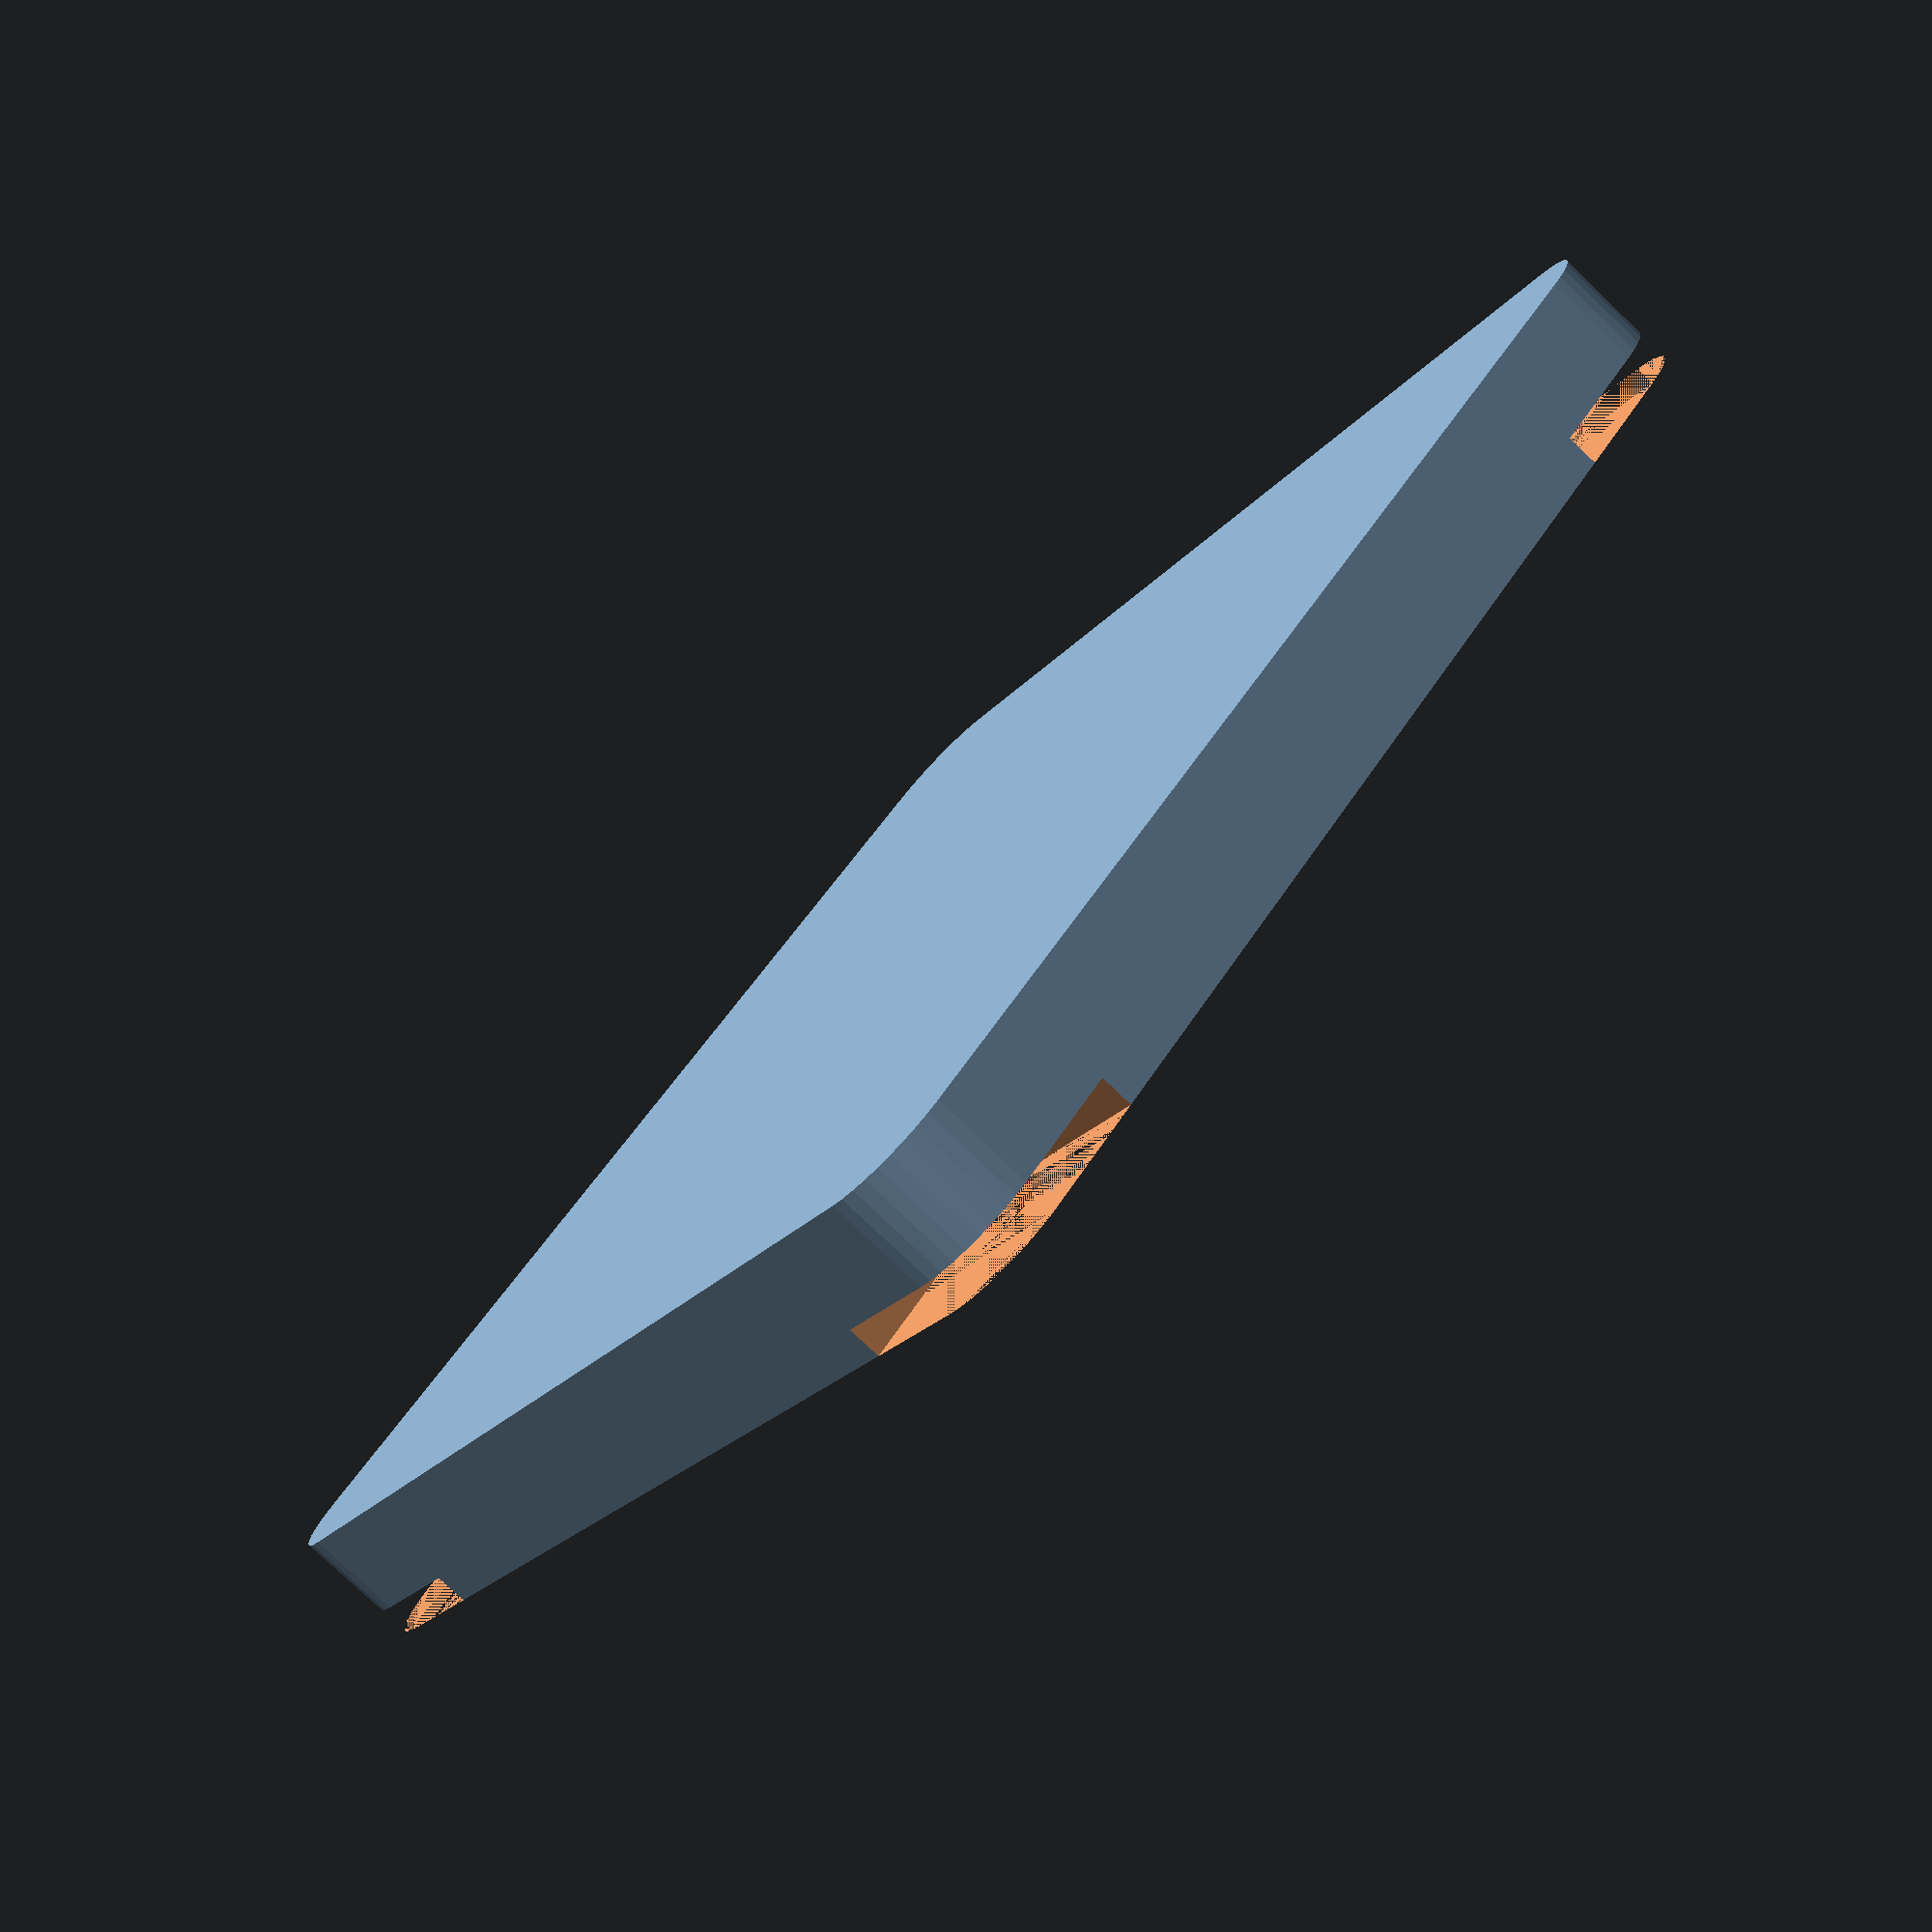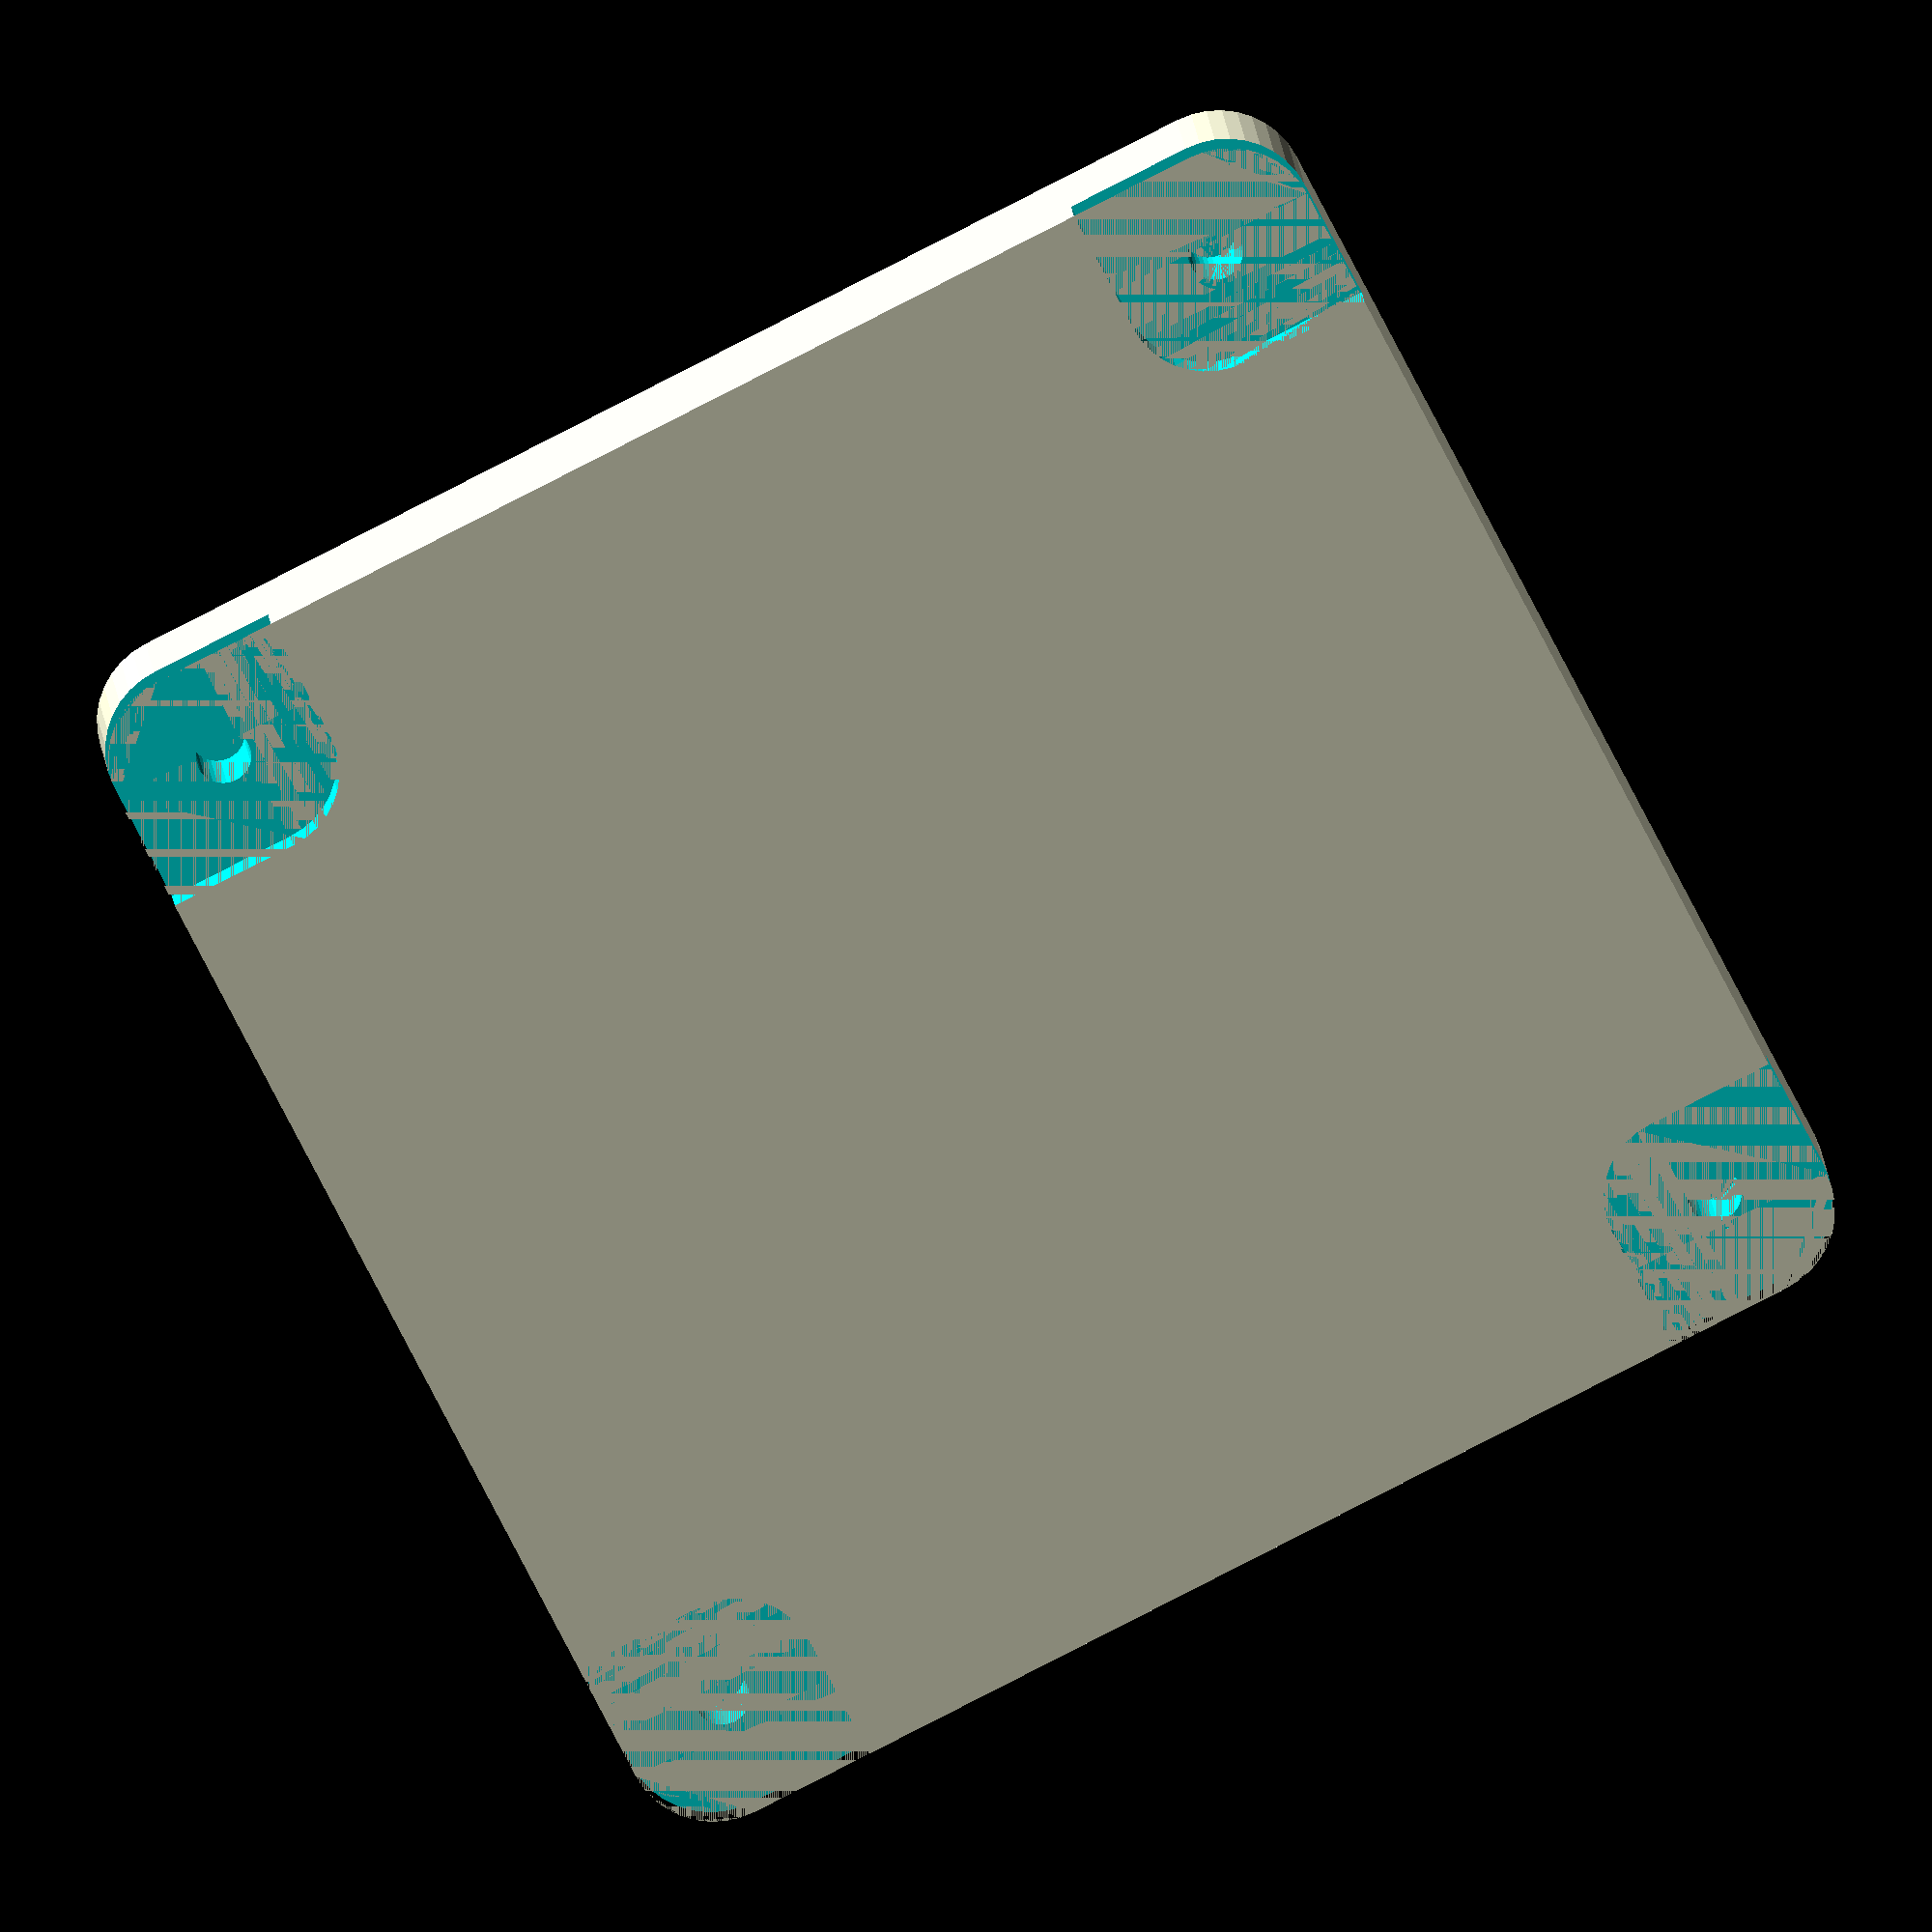
<openscad>
$fn=36;
//122 mm
module vesa1()
{
	difference()
	{
		linear_extrude(height=7)
		{
			vesa_soft=5;
			minkowski()
			{
				square([120-vesa_soft*2, 120-vesa_soft*2], center=true);
				circle(r=vesa_soft);
			}
		}
		for(r=[0:90:359])
		{
			rotate([0, 0, r]) translate([50, 50, 0]) cylinder(d=5, h=10);
		}
	}
}

module vesa2()
{
	difference()
	{
		translate([0, 0, -(5+9)]) linear_extrude(height=5+9)
		{
			vesa_soft=5;
			minkowski()
			{
				square([230-vesa_soft*2, 150-vesa_soft*2], center=true);
				circle(r=vesa_soft);
			}
		}
		translate([ 100, 65, 0]) cylinder(d=5, h=40, center=true);
		translate([ 100,  0, 0]) cylinder(d=5, h=40, center=true);
		translate([-100,  0, 0]) cylinder(d=5, h=40, center=true);
		translate([-100, 65, 0]) cylinder(d=5, h=40, center=true);
		
	}
}

module vesa()
{
	difference()
	{
		linear_extrude(height=12)
		{
			vesa_soft=8;
			minkowski()
			{
				square([120-vesa_soft*2, 120-vesa_soft*2], center=true);
				circle(r=vesa_soft);
			}
		}
		for(r=[0:90:359])
		{
			rotate([0, 0, r]) translate([50, 50, 0]) cylinder(d=5, h=10);
		}
		
		for(r2=[0:90:359])
		{
			rotate([0, 0, r2])
			{
				translate([78, 78, 0])
				{
					hull()
					{
						for(r=[0:90:359])
						{
							rotate([0, 0, r])	translate([30, 30, 0]) cylinder(d=15, h=3, center=false);
						}
					}
				}
			}
		}
	}
}

//translate([0, 15+122, 0]) vesa1();
//vesa2();

vesa();

//translate([65, 0, 0]) cube([3, 83, 3], center=true);

</openscad>
<views>
elev=258.2 azim=136.7 roll=133.8 proj=p view=solid
elev=163.4 azim=116.7 roll=4.8 proj=o view=wireframe
</views>
